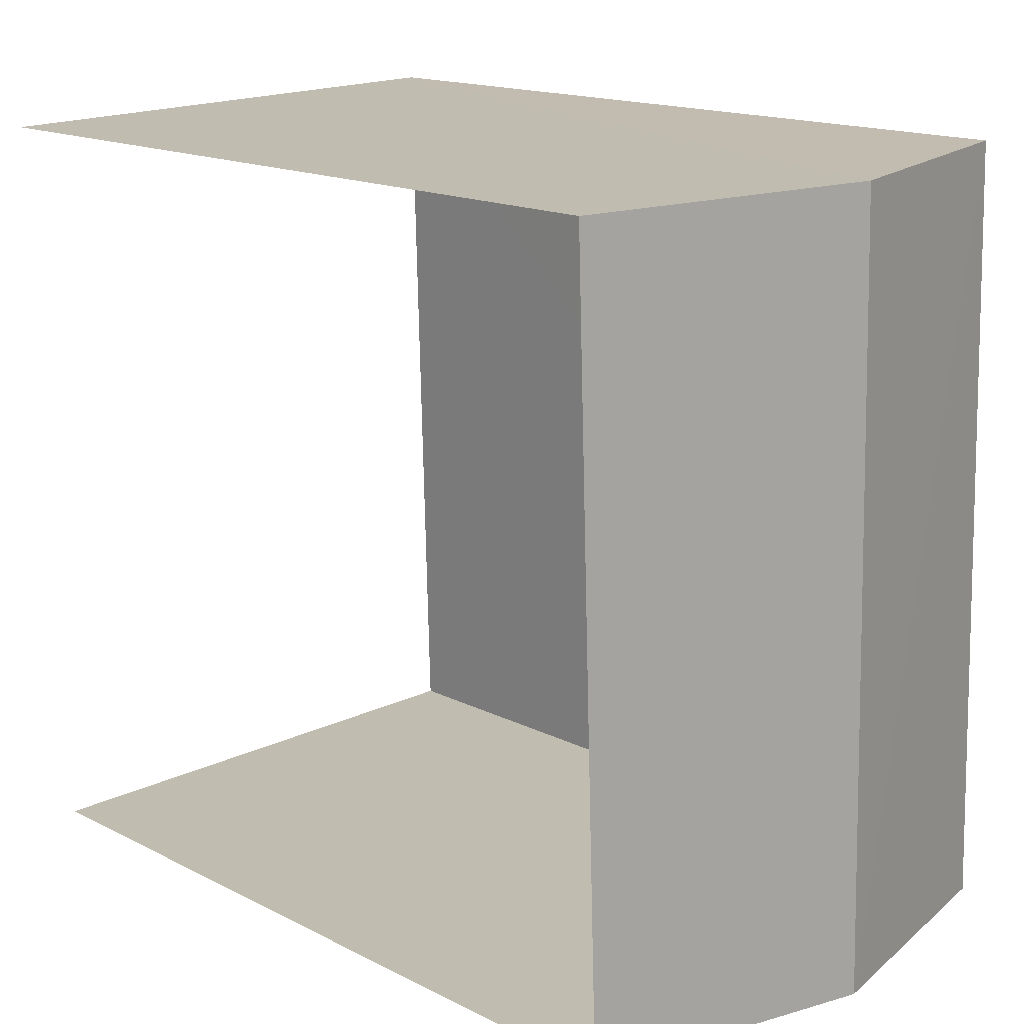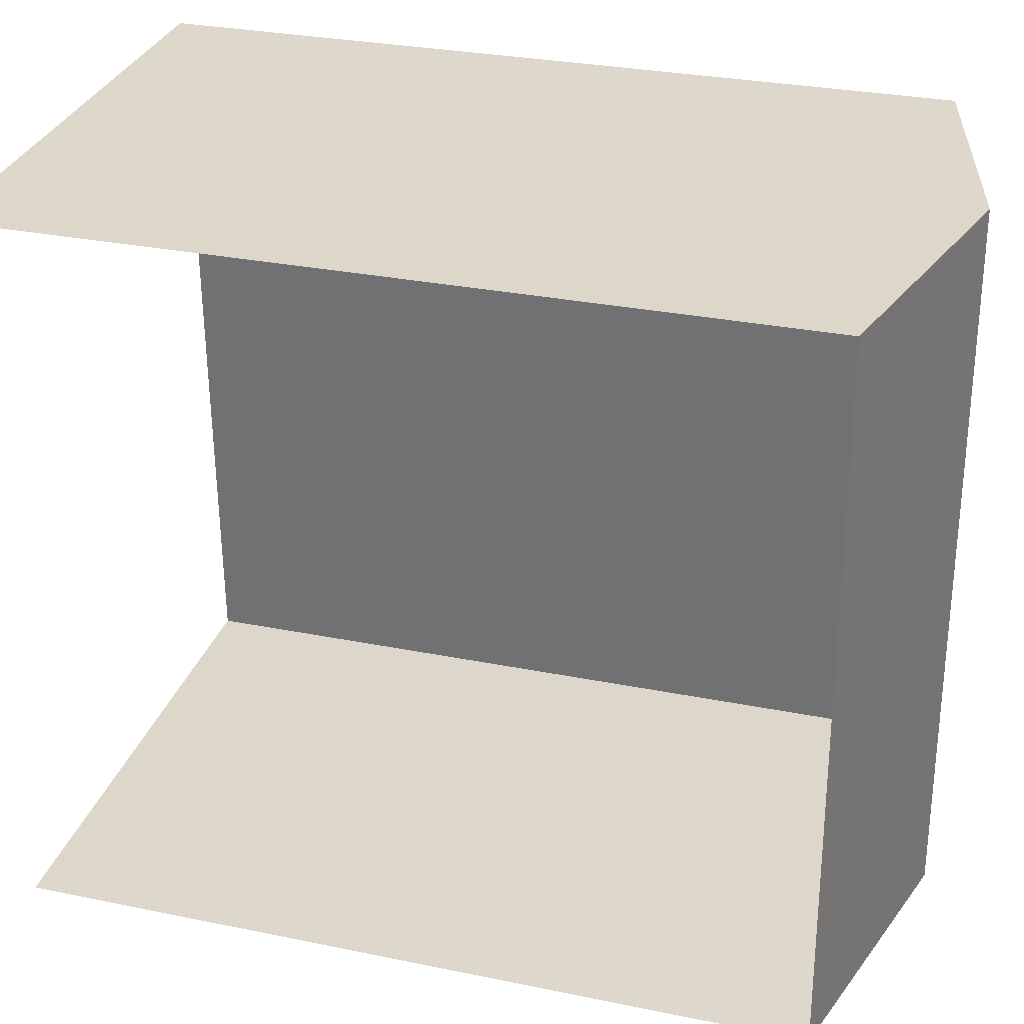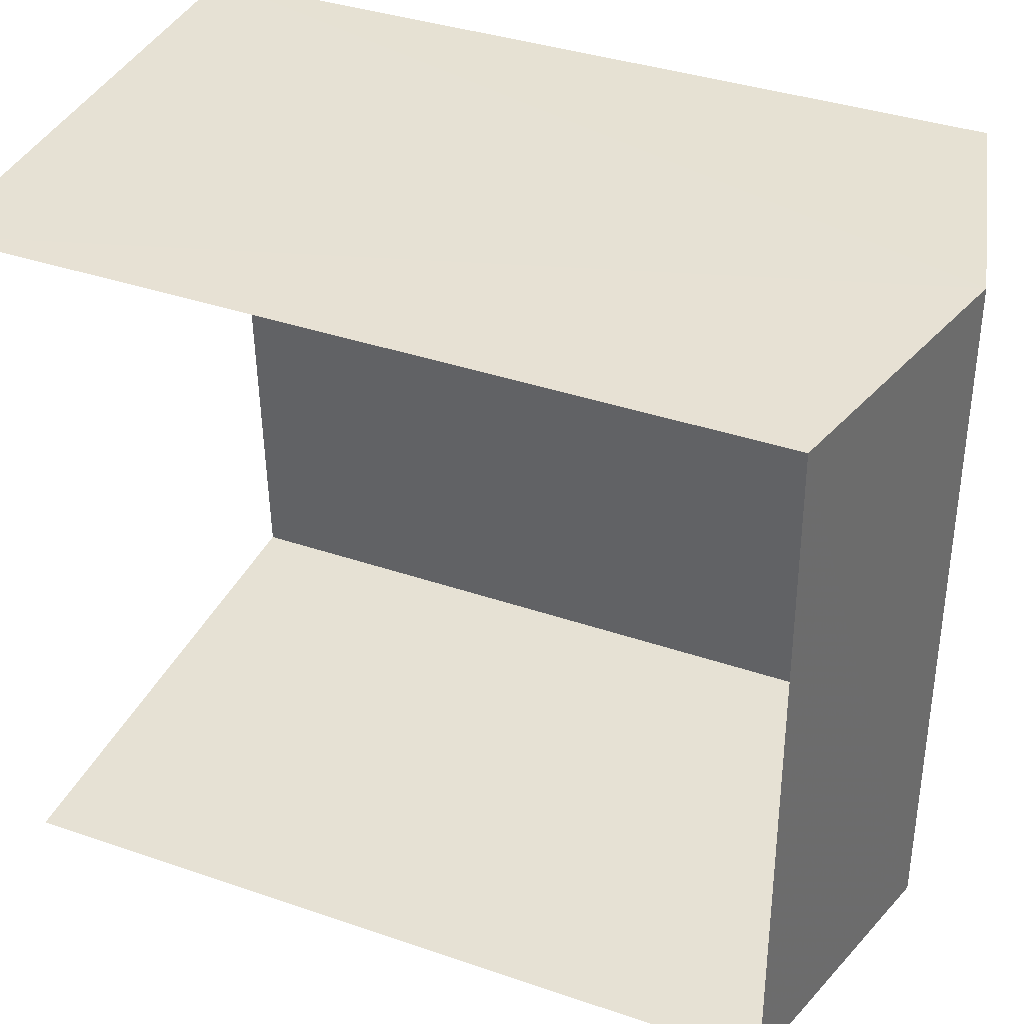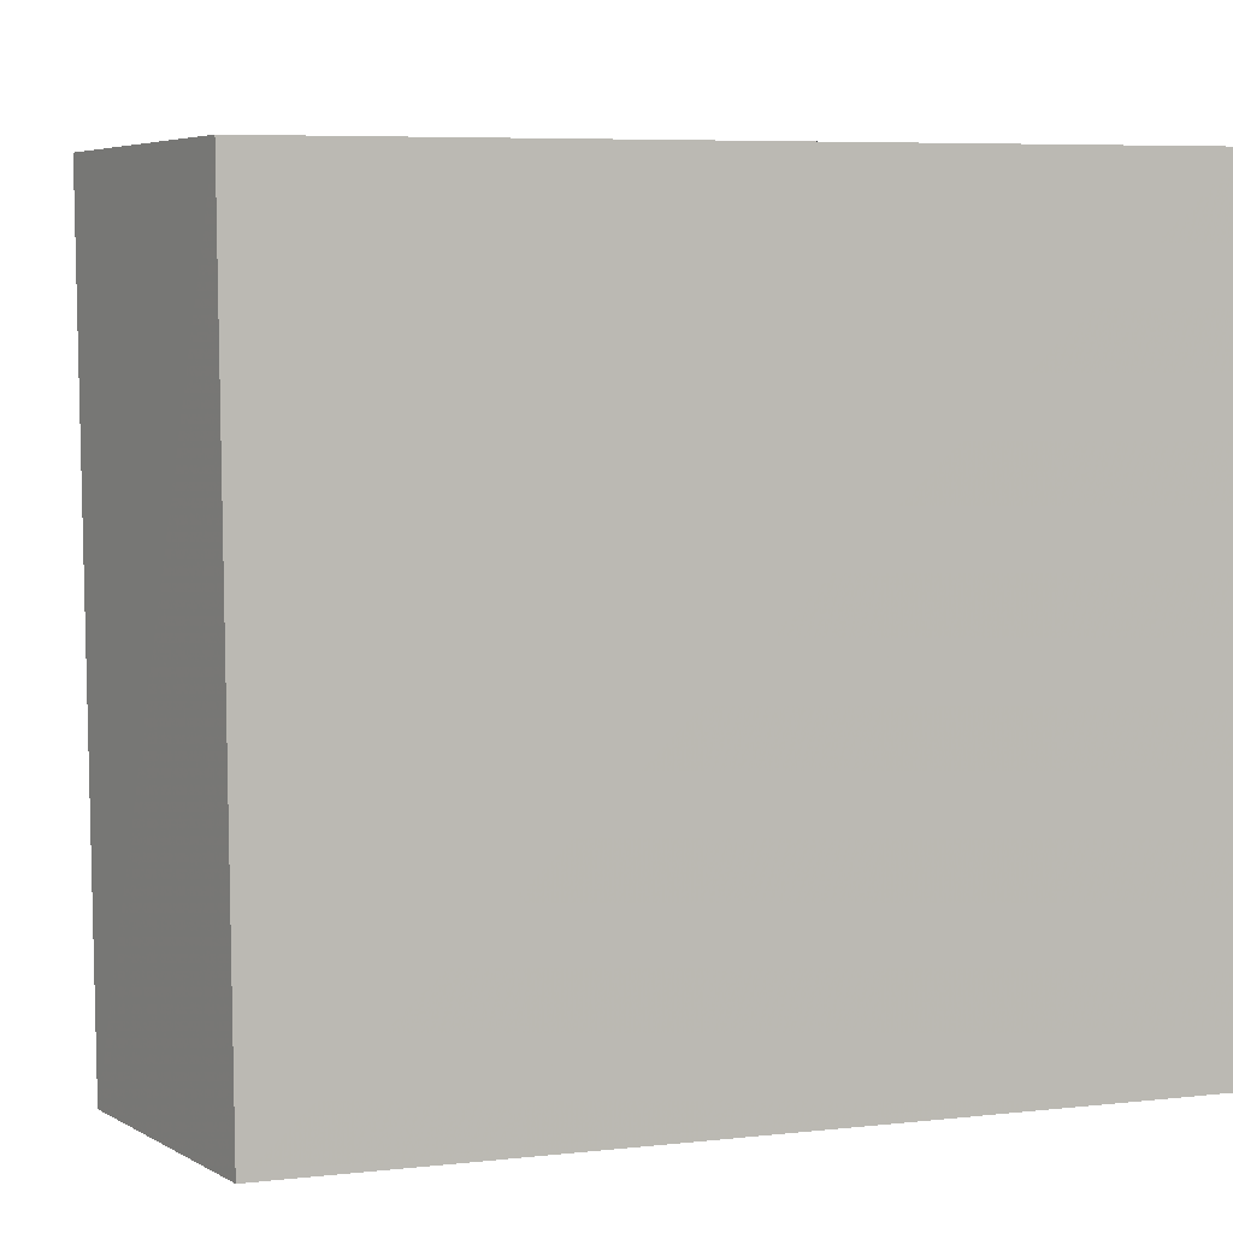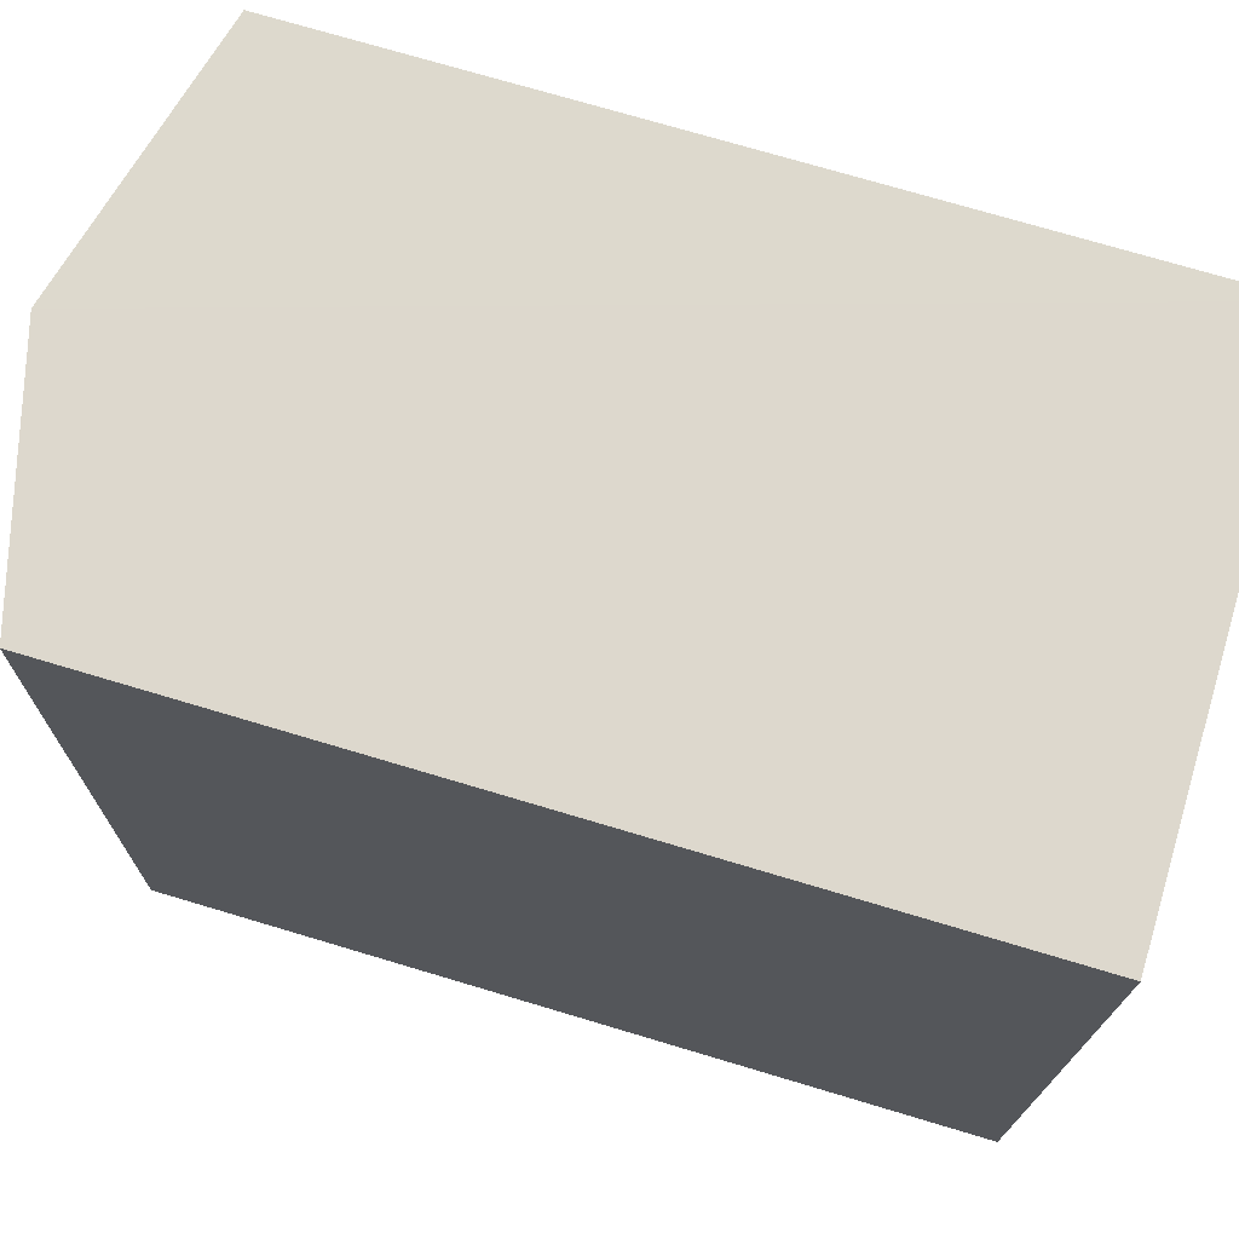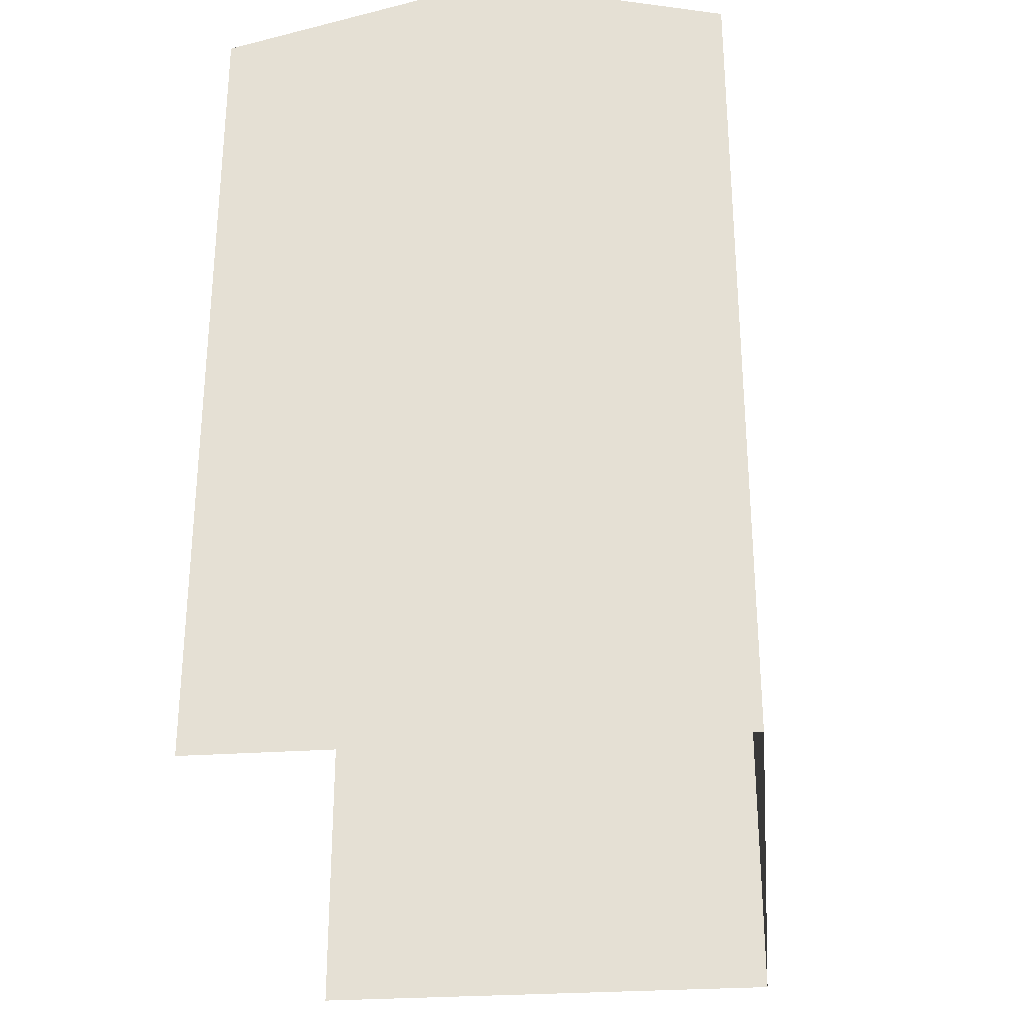
<metadata>
{"format":"obj","ext":"obj","renderer":"f3d","projection":"perspective","resolution":1024,"background":"white","views":[{"elev":15.5,"azim":-42.8,"up":"+Y"},{"elev":29.6,"azim":-73.1,"up":"+Y"},{"elev":37.9,"azim":-66.3,"up":"+Y"},{"elev":7.1,"azim":72.8,"up":"+Y"},{"elev":73.7,"azim":106.7,"up":"+Y"},{"elev":-28.9,"azim":7.6,"up":"+Z"}]}
</metadata>
<code>
v -3.735e+05 -1.054e+05 21.45
v -3.735e+05 -1.054e+05 21.45
v -3.735e+05 -1.054e+05 21.45
v -3.735e+05 -1.054e+05 21.45
v -3.735e+05 -1.054e+05 31.01
v -3.735e+05 -1.054e+05 31.8
v -3.735e+05 -1.054e+05 31.8
v -3.735e+05 -1.054e+05 31.01
v -3.735e+05 -1.054e+05 31.01
v -3.735e+05 -1.054e+05 31.01
f 1 2 3
f 4 1 3
f 10 2 1
f 10 9 2
f 5 6 7
f 8 5 7
f 7 9 10
f 7 6 9
f 3 5 8
f 4 3 8
f 10 1 7
f 1 4 7
f 4 8 7
f 5 3 6
f 3 2 6
f 2 9 6

</code>
